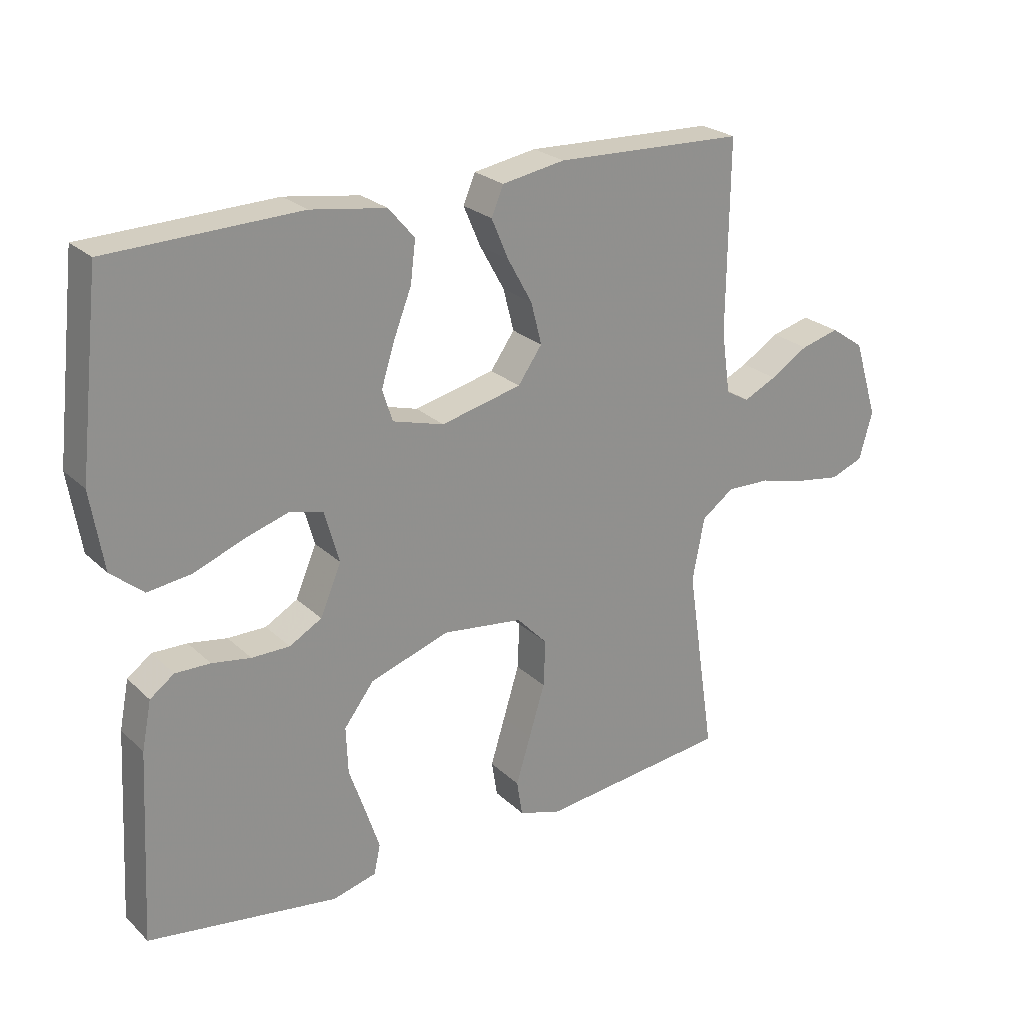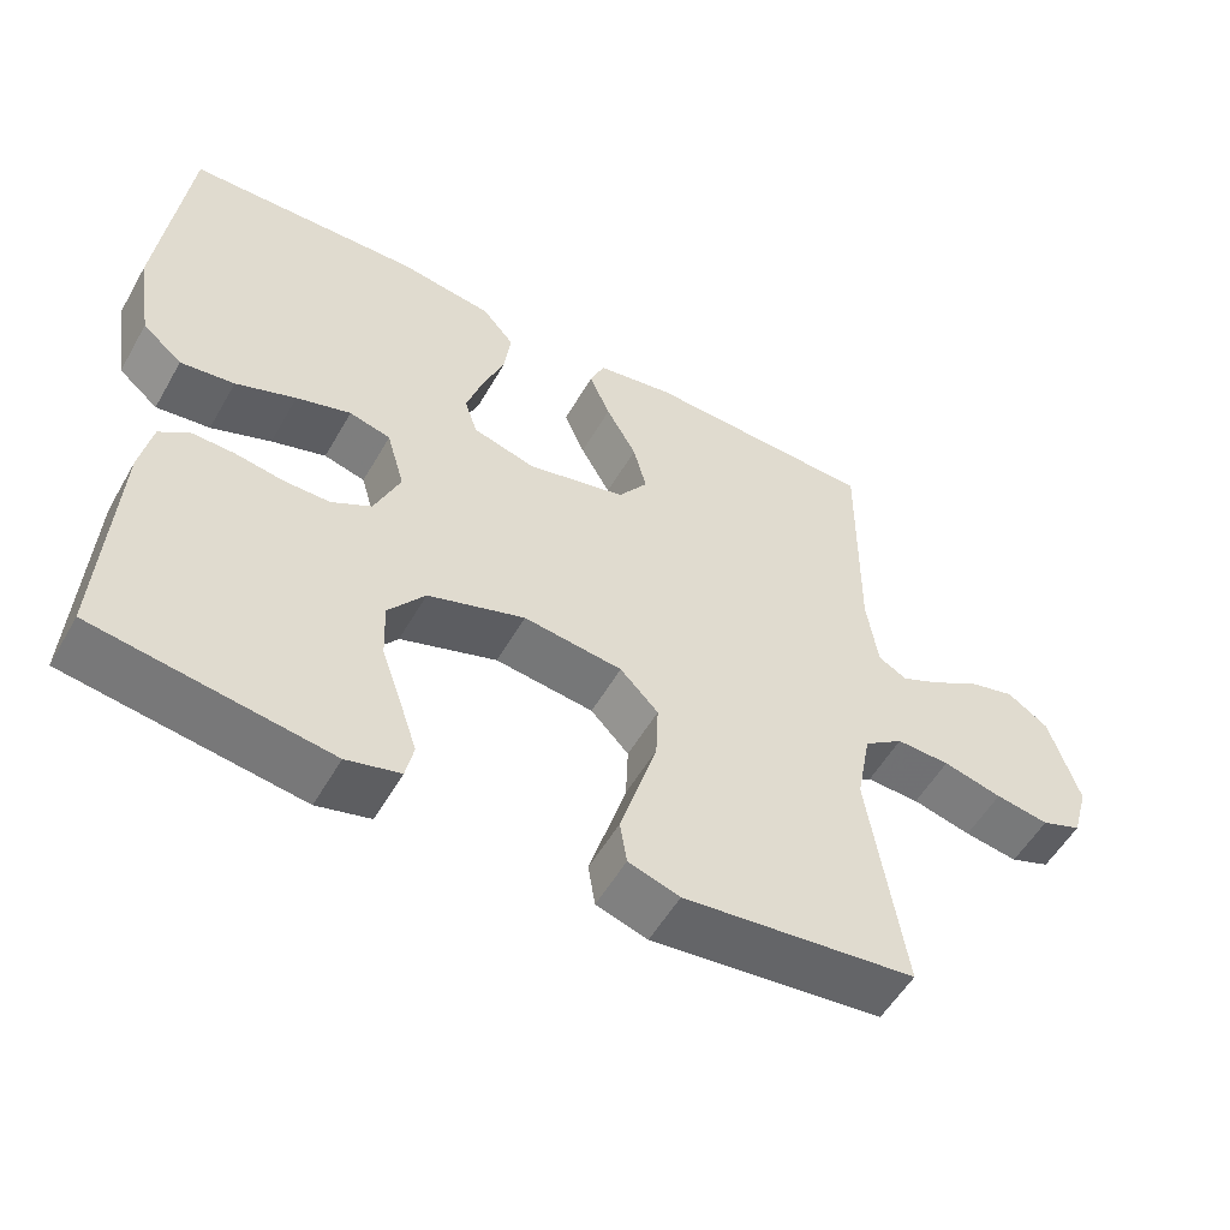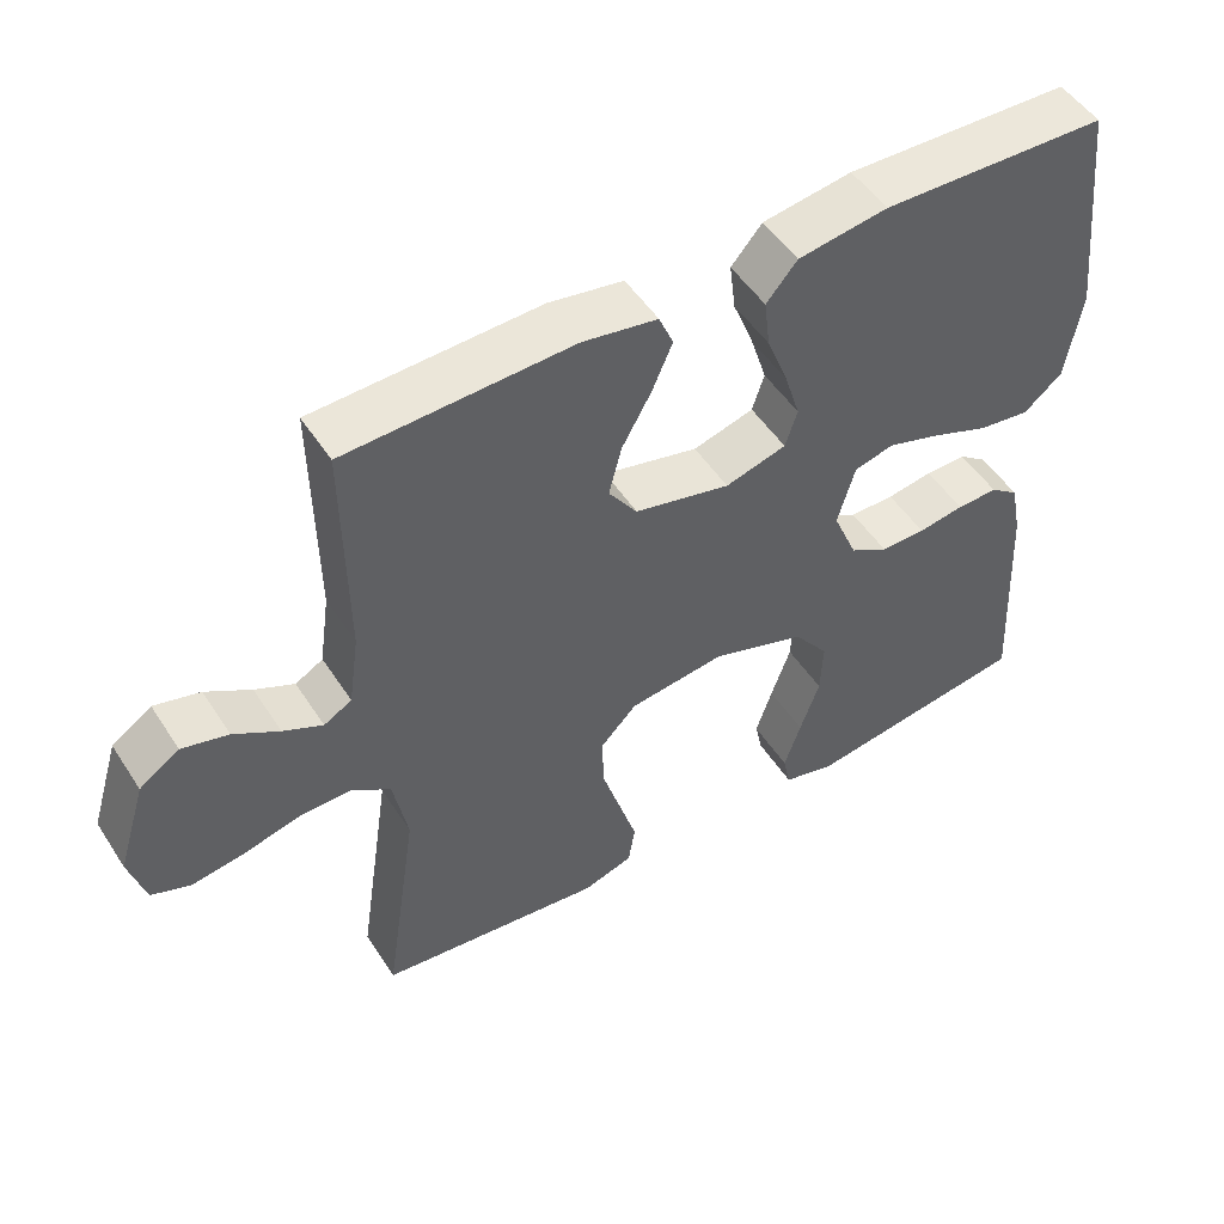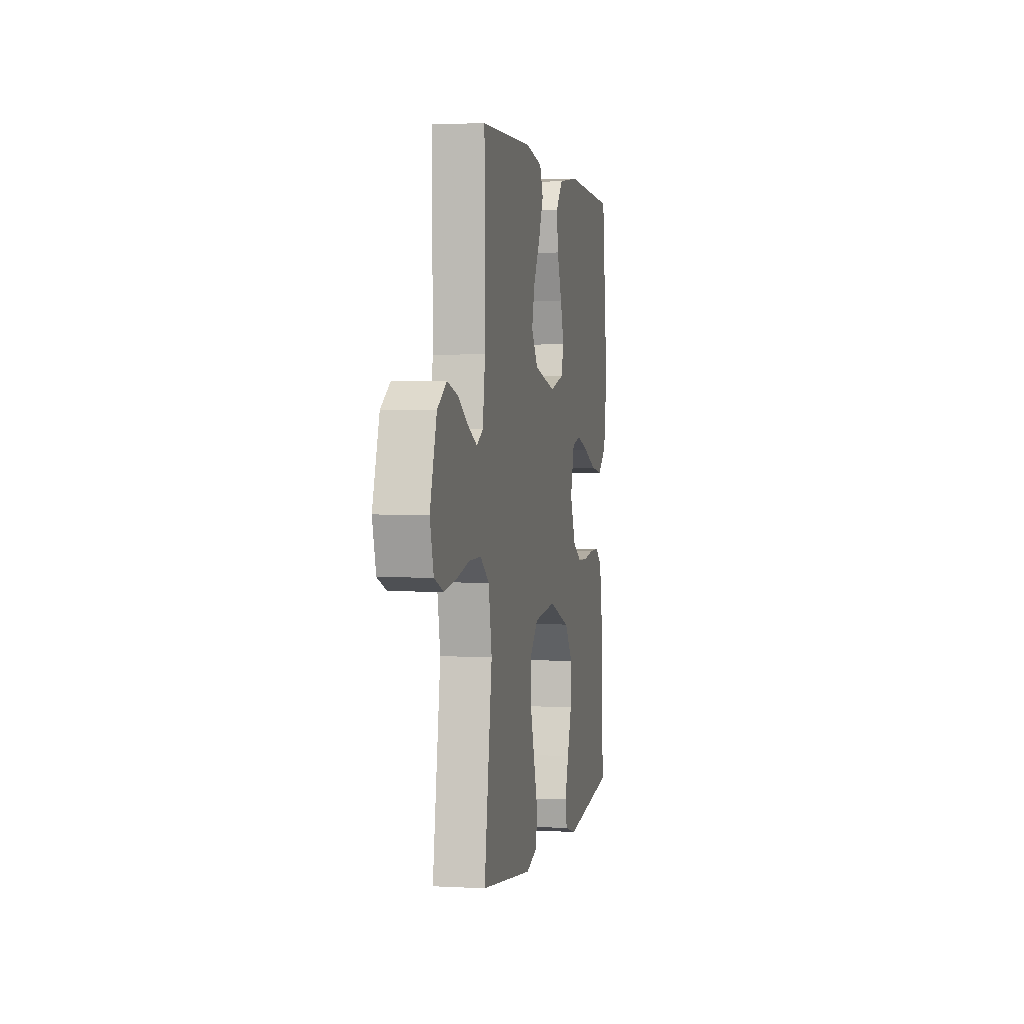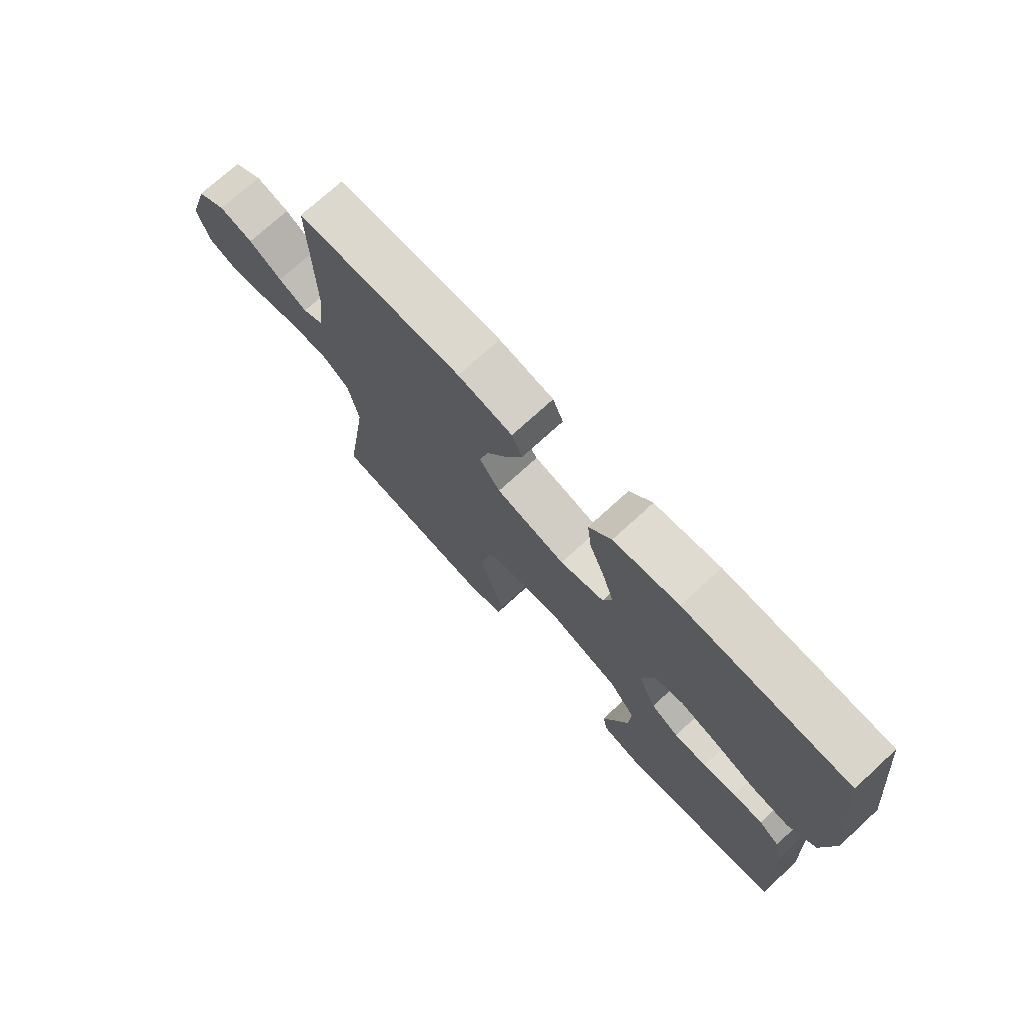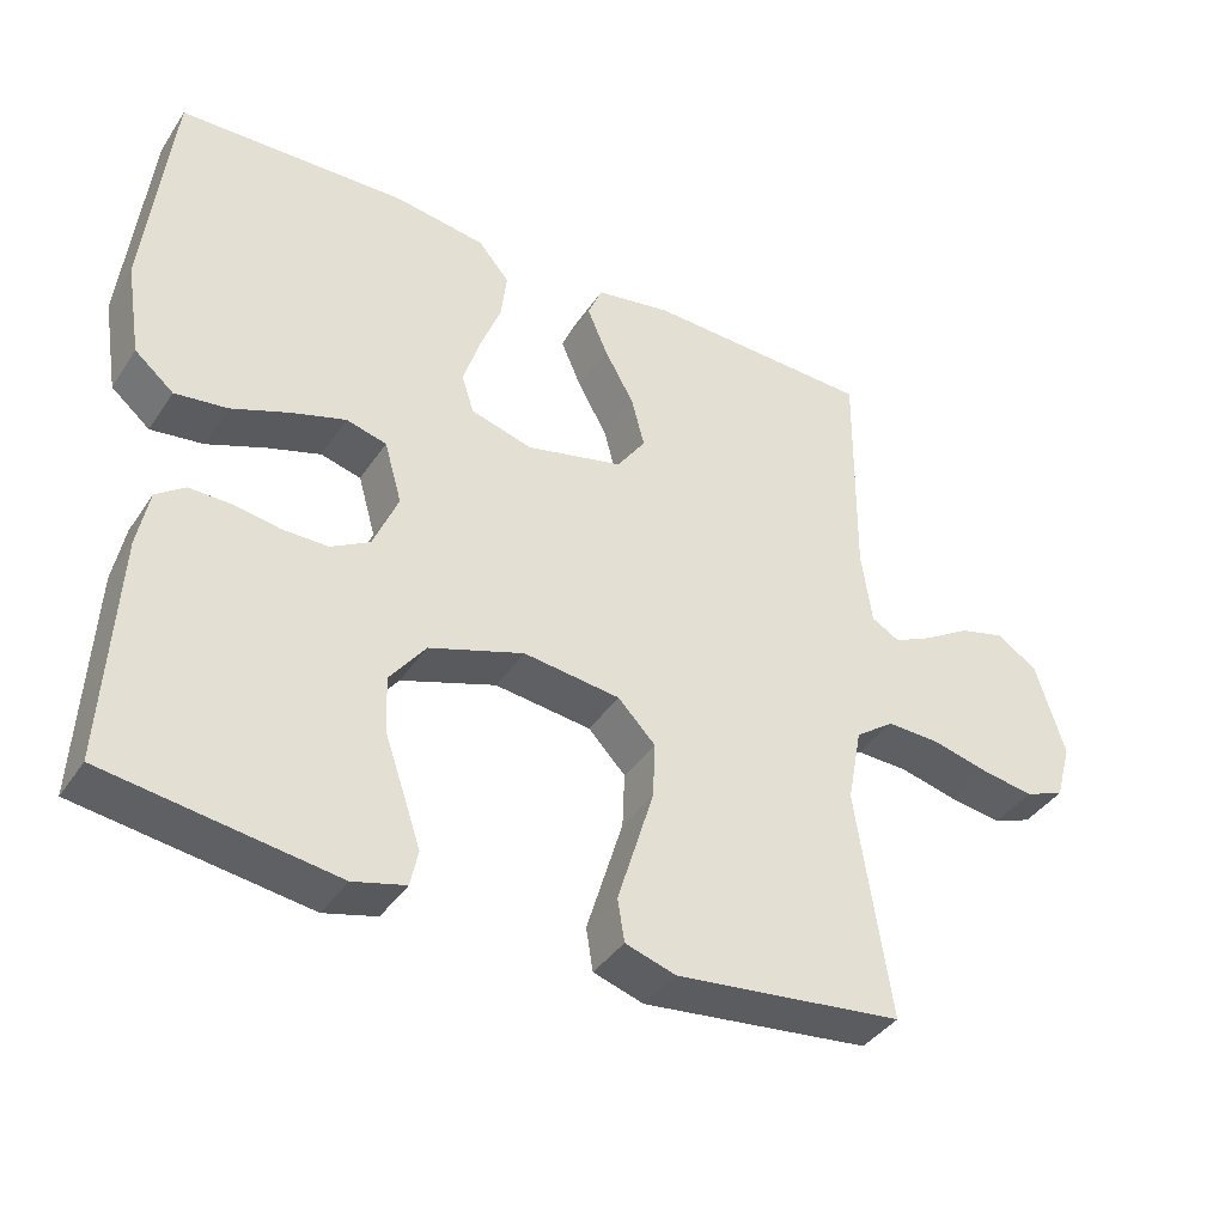
<metadata>
{"format":"obj","ext":"obj","renderer":"f3d","projection":"perspective","resolution":1024,"background":"white","views":[{"elev":24.5,"azim":-34.0,"up":"+Z"},{"elev":-54.4,"azim":-29.4,"up":"+Z"},{"elev":50.7,"azim":148.0,"up":"+Z"},{"elev":1.7,"azim":101.2,"up":"+Z"},{"elev":73.5,"azim":-132.5,"up":"+Z"},{"elev":-39.3,"azim":-30.3,"up":"+Z"}]}
</metadata>
<code>
v 0.5 0.07 0.5
v 0.497 0.07 0.2
v 0.511 0.07 0.102
v 0.548 0.07 0.081
v 0.6 0.07 0.106
v 0.66 0.07 0.143
v 0.721 0.07 0.159
v 0.774 0.07 0.123
v 0.812 0.07 0
v 0.791 0.07 -0.075
v 0.739 0.07 -0.095
v 0.67 0.07 -0.084
v 0.594 0.07 -0.065
v 0.525 0.07 -0.063
v 0.474 0.07 -0.1
v 0.455 0.07 -0.2
v 0.5 0.07 -0.5
v 0.2 0.07 -0.534
v 0.134 0.07 -0.513
v 0.125 0.07 -0.457
v 0.148 0.07 -0.382
v 0.173 0.07 -0.3
v 0.176 0.07 -0.227
v 0.127 0.07 -0.176
v 0 0.07 -0.16
v -0.125 0.07 -0.202
v -0.172 0.07 -0.264
v -0.169 0.07 -0.338
v -0.143 0.07 -0.413
v -0.121 0.07 -0.479
v -0.131 0.07 -0.526
v -0.2 0.07 -0.544
v -0.5 0.07 -0.5
v -0.484 0.07 -0.2
v -0.469 0.07 -0.124
v -0.431 0.07 -0.096
v -0.376 0.07 -0.097
v -0.315 0.07 -0.107
v -0.255 0.07 -0.107
v -0.204 0.07 -0.078
v -0.171 0.07 0
v -0.194 0.07 0.081
v -0.247 0.07 0.095
v -0.317 0.07 0.073
v -0.394 0.07 0.043
v -0.463 0.07 0.034
v -0.514 0.07 0.077
v -0.534 0.07 0.2
v -0.5 0.07 0.5
v -0.2 0.07 0.509
v -0.081 0.07 0.491
v -0.04 0.07 0.443
v -0.048 0.07 0.378
v -0.076 0.07 0.306
v -0.097 0.07 0.239
v -0.081 0.07 0.189
v 0 0.07 0.166
v 0.127 0.07 0.196
v 0.165 0.07 0.25
v 0.148 0.07 0.316
v 0.109 0.07 0.386
v 0.082 0.07 0.449
v 0.101 0.07 0.494
v 0.2 0.07 0.511
v 0.5 0 0.5
v 0.497 0 0.2
v 0.511 0 0.102
v 0.548 0 0.081
v 0.6 0 0.106
v 0.66 0 0.143
v 0.721 0 0.159
v 0.774 0 0.123
v 0.812 0 0
v 0.791 0 -0.075
v 0.739 0 -0.095
v 0.67 0 -0.084
v 0.594 0 -0.065
v 0.525 0 -0.063
v 0.474 0 -0.1
v 0.455 0 -0.2
v 0.5 0 -0.5
v 0.2 0 -0.534
v 0.134 0 -0.513
v 0.125 0 -0.457
v 0.148 0 -0.382
v 0.173 0 -0.3
v 0.176 0 -0.227
v 0.127 0 -0.176
v 0 0 -0.16
v -0.125 0 -0.202
v -0.172 0 -0.264
v -0.169 0 -0.338
v -0.143 0 -0.413
v -0.121 0 -0.479
v -0.131 0 -0.526
v -0.2 0 -0.544
v -0.5 0 -0.5
v -0.484 0 -0.2
v -0.469 0 -0.124
v -0.431 0 -0.096
v -0.376 0 -0.097
v -0.315 0 -0.107
v -0.255 0 -0.107
v -0.204 0 -0.078
v -0.171 0 0
v -0.194 0 0.081
v -0.247 0 0.095
v -0.317 0 0.073
v -0.394 0 0.043
v -0.463 0 0.034
v -0.514 0 0.077
v -0.534 0 0.2
v -0.5 0 0.5
v -0.2 0 0.509
v -0.081 0 0.491
v -0.04 0 0.443
v -0.048 0 0.378
v -0.076 0 0.306
v -0.097 0 0.239
v -0.081 0 0.189
v 0 0 0.166
v 0.127 0 0.196
v 0.165 0 0.25
v 0.148 0 0.316
v 0.109 0 0.386
v 0.082 0 0.449
v 0.101 0 0.494
v 0.2 0 0.511
f 64 1 2
f 63 64 2
f 62 63 2
f 61 62 2
f 60 61 2
f 59 60 2 3
f 58 59 3 4
f 57 58 4
f 52 53 54
f 51 52 54
f 50 51 54
f 49 50 54
f 48 49 54
f 47 48 54
f 46 47 54
f 45 46 54
f 44 45 54
f 43 44 54 55
f 42 43 55 56
f 36 37 38
f 35 36 38
f 34 35 38
f 33 34 38
f 32 33 38
f 31 32 38
f 30 31 38
f 29 30 38
f 28 29 38
f 27 28 38 39
f 26 27 39 40
f 19 20 21
f 18 19 21
f 17 18 21
f 16 17 21
f 15 16 21 22
f 14 15 22 23
f 11 12 13
f 10 11 13
f 9 10 13
f 8 9 13
f 7 8 13
f 6 7 13
f 5 6 13
f 4 5 13 14
f 14 23 24
f 4 14 24
f 57 4 24
f 57 24 25
f 56 57 25
f 42 56 25
f 41 42 25
f 25 26 40 41
f 66 65 128
f 66 128 127
f 66 127 126
f 66 126 125
f 66 125 124
f 67 66 124 123
f 68 67 123 122
f 68 122 121
f 118 117 116
f 118 116 115
f 118 115 114
f 118 114 113
f 118 113 112
f 118 112 111
f 118 111 110
f 118 110 109
f 118 109 108
f 119 118 108 107
f 120 119 107 106
f 102 101 100
f 102 100 99
f 102 99 98
f 102 98 97
f 102 97 96
f 102 96 95
f 102 95 94
f 102 94 93
f 102 93 92
f 103 102 92 91
f 104 103 91 90
f 85 84 83
f 85 83 82
f 85 82 81
f 85 81 80
f 86 85 80 79
f 87 86 79 78
f 77 76 75
f 77 75 74
f 77 74 73
f 77 73 72
f 77 72 71
f 77 71 70
f 77 70 69
f 78 77 69 68
f 88 87 78
f 88 78 68
f 88 68 121
f 89 88 121
f 89 121 120
f 89 120 106
f 89 106 105
f 105 104 90 89
f 1 65 66 2
f 2 66 67 3
f 3 67 68 4
f 4 68 69 5
f 5 69 70 6
f 6 70 71 7
f 7 71 72 8
f 8 72 73 9
f 9 73 74 10
f 10 74 75 11
f 11 75 76 12
f 12 76 77 13
f 13 77 78 14
f 14 78 79 15
f 15 79 80 16
f 16 80 81 17
f 17 81 82 18
f 18 82 83 19
f 19 83 84 20
f 20 84 85 21
f 21 85 86 22
f 22 86 87 23
f 23 87 88 24
f 24 88 89 25
f 25 89 90 26
f 26 90 91 27
f 27 91 92 28
f 28 92 93 29
f 29 93 94 30
f 30 94 95 31
f 31 95 96 32
f 32 96 97 33
f 33 97 98 34
f 34 98 99 35
f 35 99 100 36
f 36 100 101 37
f 37 101 102 38
f 38 102 103 39
f 39 103 104 40
f 40 104 105 41
f 41 105 106 42
f 42 106 107 43
f 43 107 108 44
f 44 108 109 45
f 45 109 110 46
f 46 110 111 47
f 47 111 112 48
f 48 112 113 49
f 49 113 114 50
f 50 114 115 51
f 51 115 116 52
f 52 116 117 53
f 53 117 118 54
f 54 118 119 55
f 55 119 120 56
f 56 120 121 57
f 57 121 122 58
f 58 122 123 59
f 59 123 124 60
f 60 124 125 61
f 61 125 126 62
f 62 126 127 63
f 63 127 128 64
f 64 128 65 1

</code>
